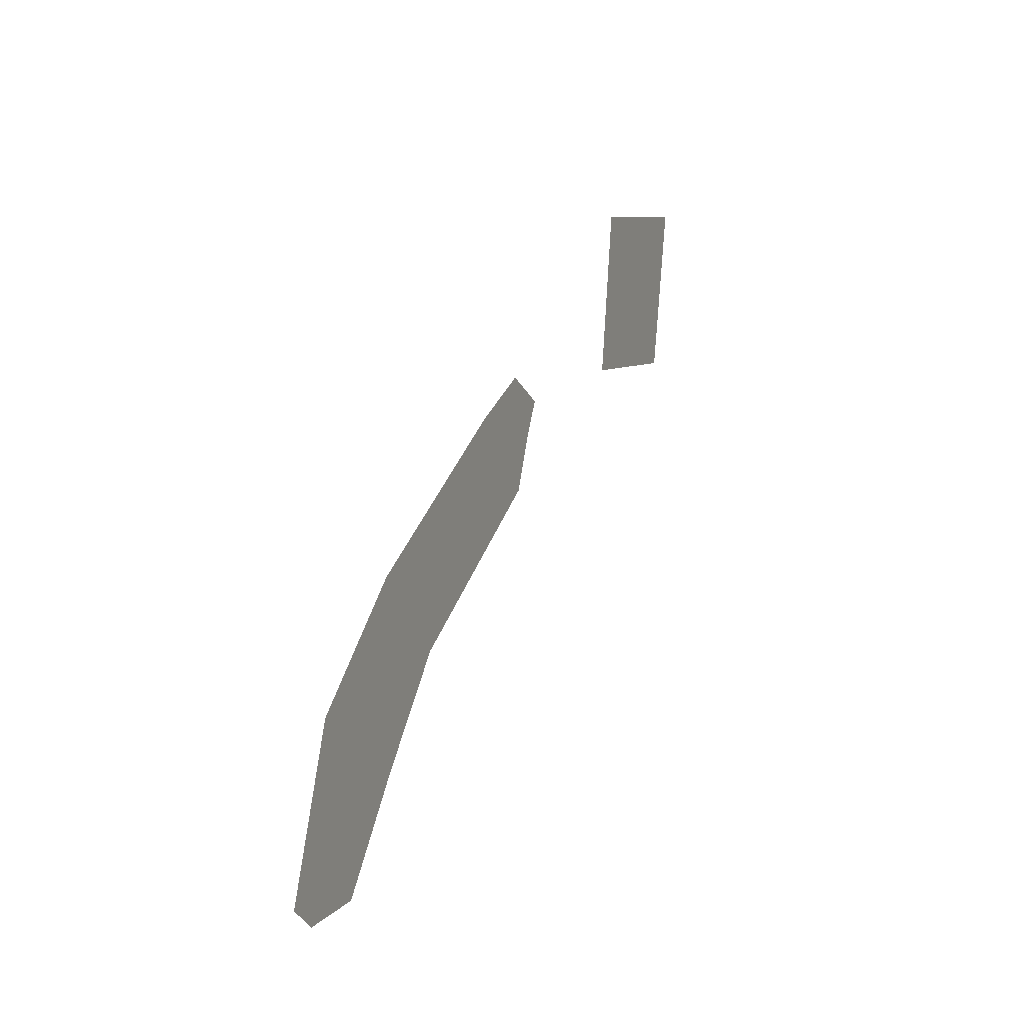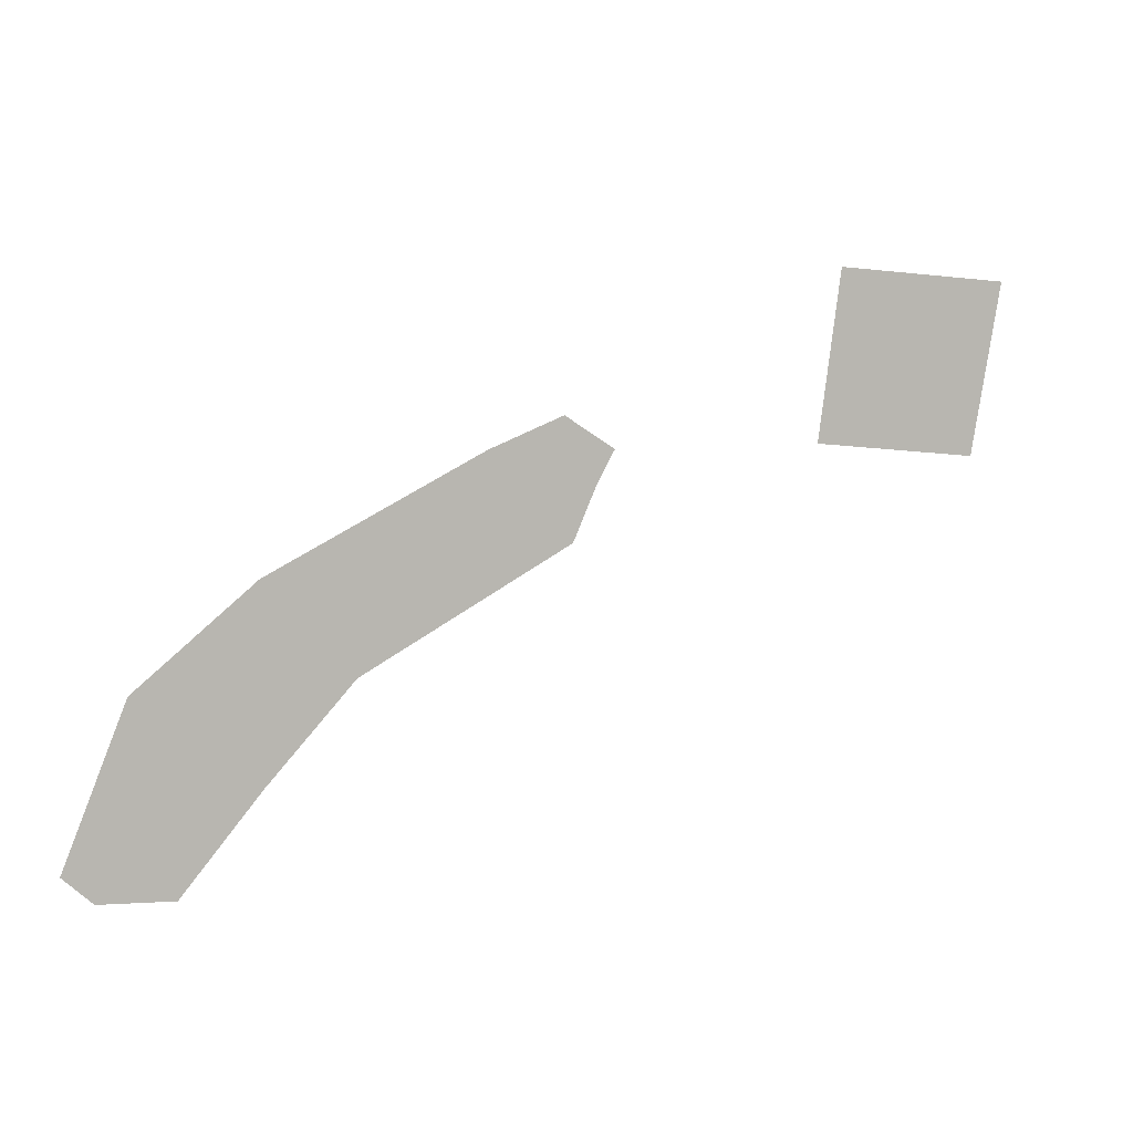
<metadata>
{"format":"obj","ext":"obj","renderer":"f3d","projection":"perspective","resolution":1024,"background":"white","views":[{"elev":12.8,"azim":113.6,"up":"+Y"},{"elev":6.1,"azim":157.0,"up":"+Y"}]}
</metadata>
<code>
g mdlVoidWater.005
v -38.98 225.6 -25.62
v -7.524 207.2 -25.62
v -22.63 206.3 -25.62
v -33.26 233.3 -25.62
v -1.482 212.7 -25.62
v -14.24 244.5 -25.62
v -49.74 256 -25.62
v -38.81 264.6 -25.62
v -57.18 245.2 -25.62
v -83.34 287.1 -25.62
v -89.25 277.5 -25.62
v -100.8 268.8 -25.62
v -98.97 293.4 -25.62
v -105.7 279.9 -25.62
v -109.5 286.7 -25.62
v -155.3 286.7 -23.38
v -191.5 283.3 -23.38
v -198.2 319.3 -23.38
v -160.4 322.1 -23.38
g mdlVoidWater.005_0
f 3 2 1
f 2 4 1
f 4 2 5
f 6 4 5
f 4 7 1
f 7 4 6
f 8 7 6
f 7 9 1
f 8 10 7
f 7 11 9
f 10 11 7
f 11 12 9
f 10 13 11
f 14 12 11
f 13 15 11
f 15 14 11
f 18 17 16
f 19 18 16

</code>
